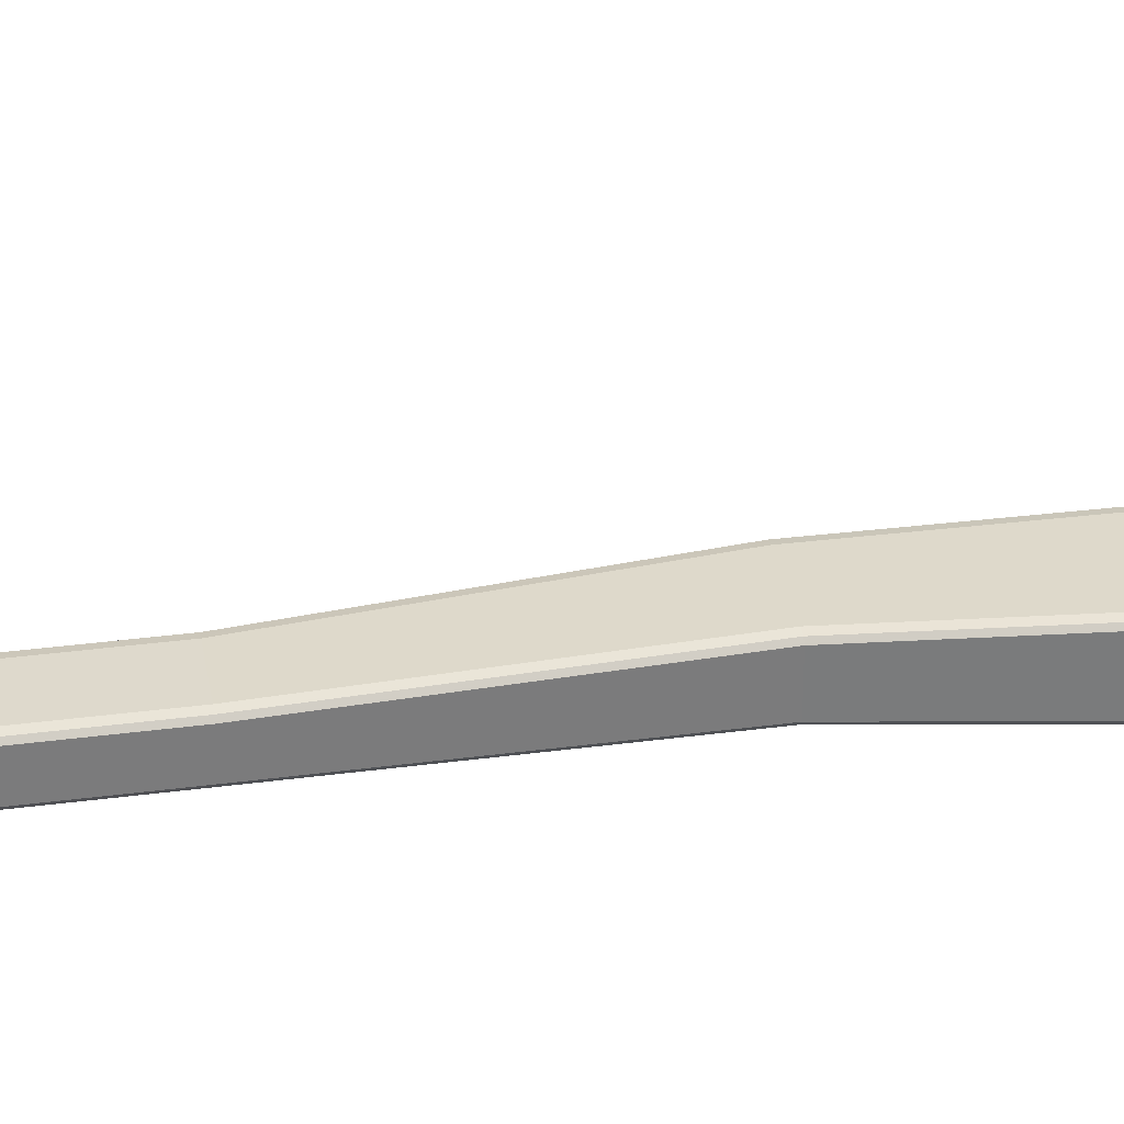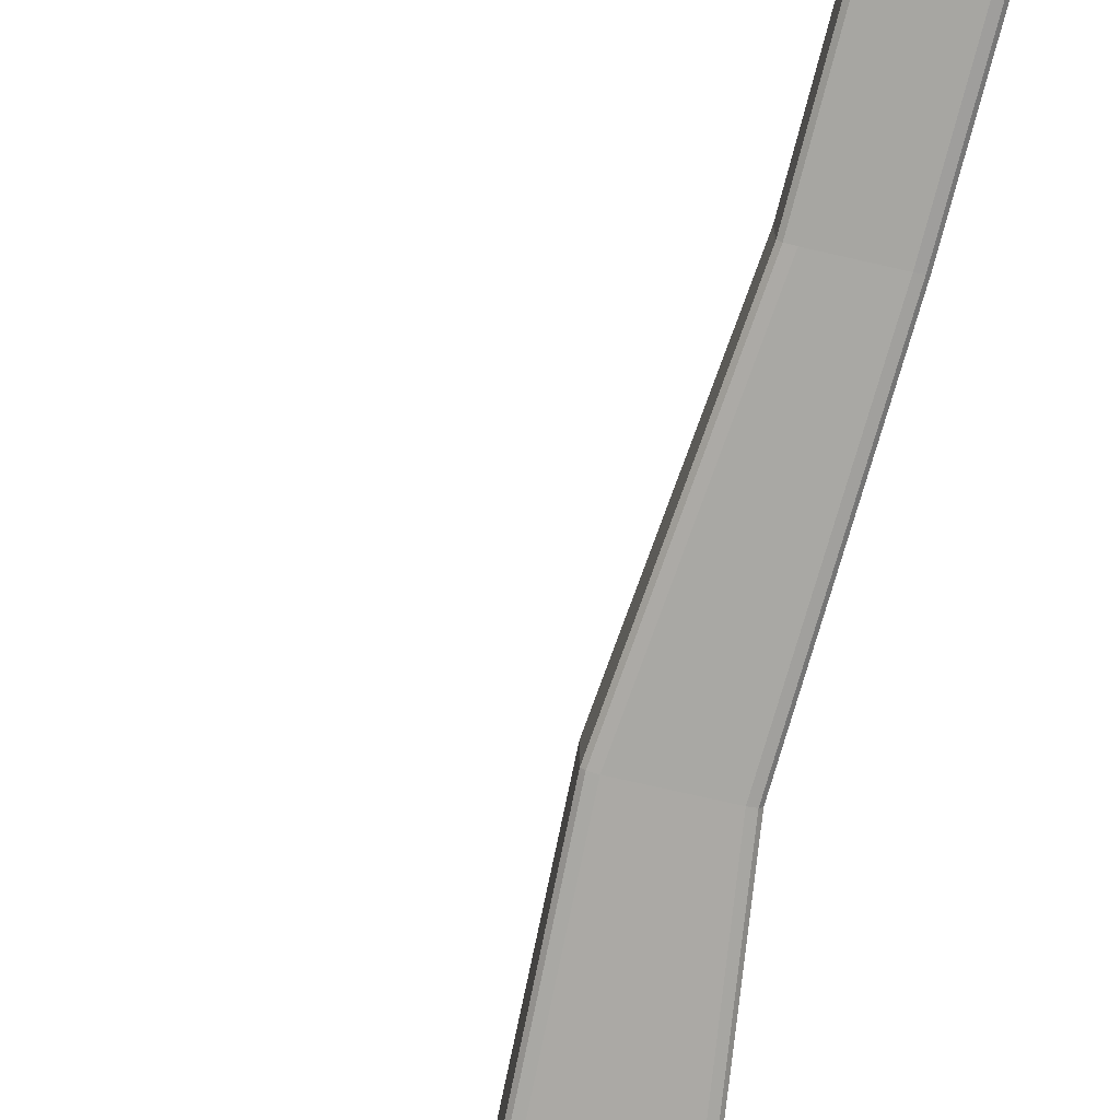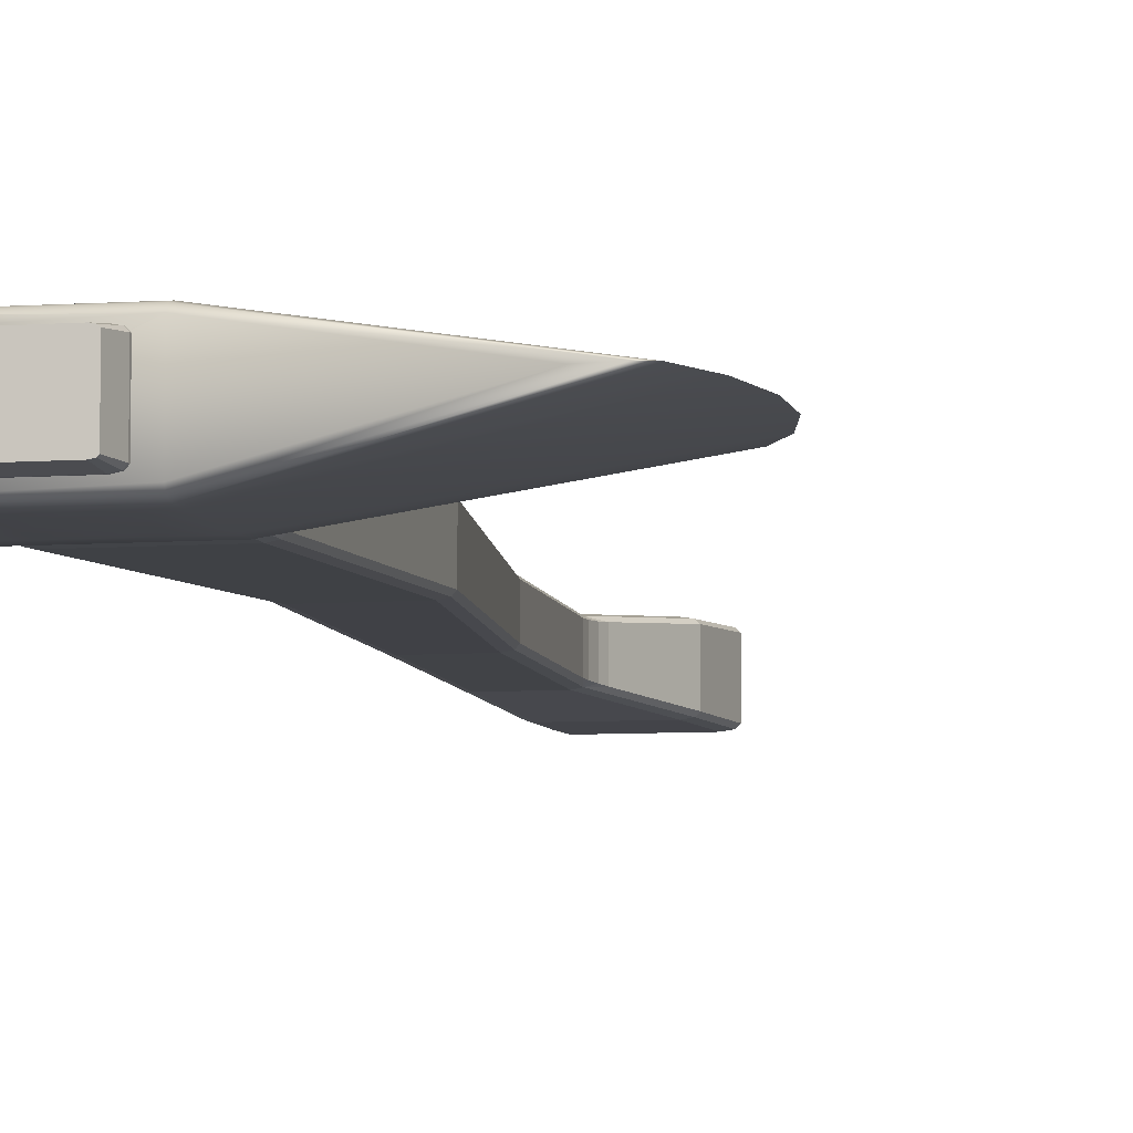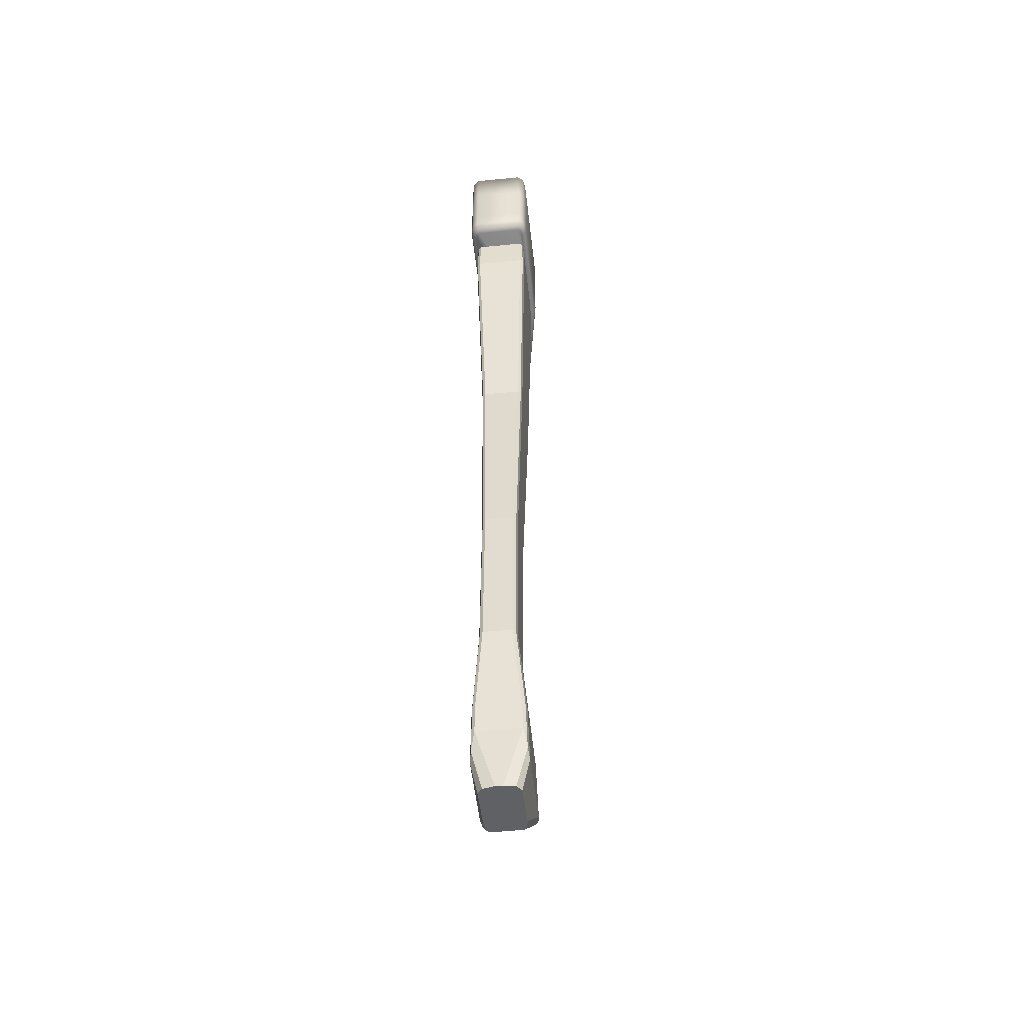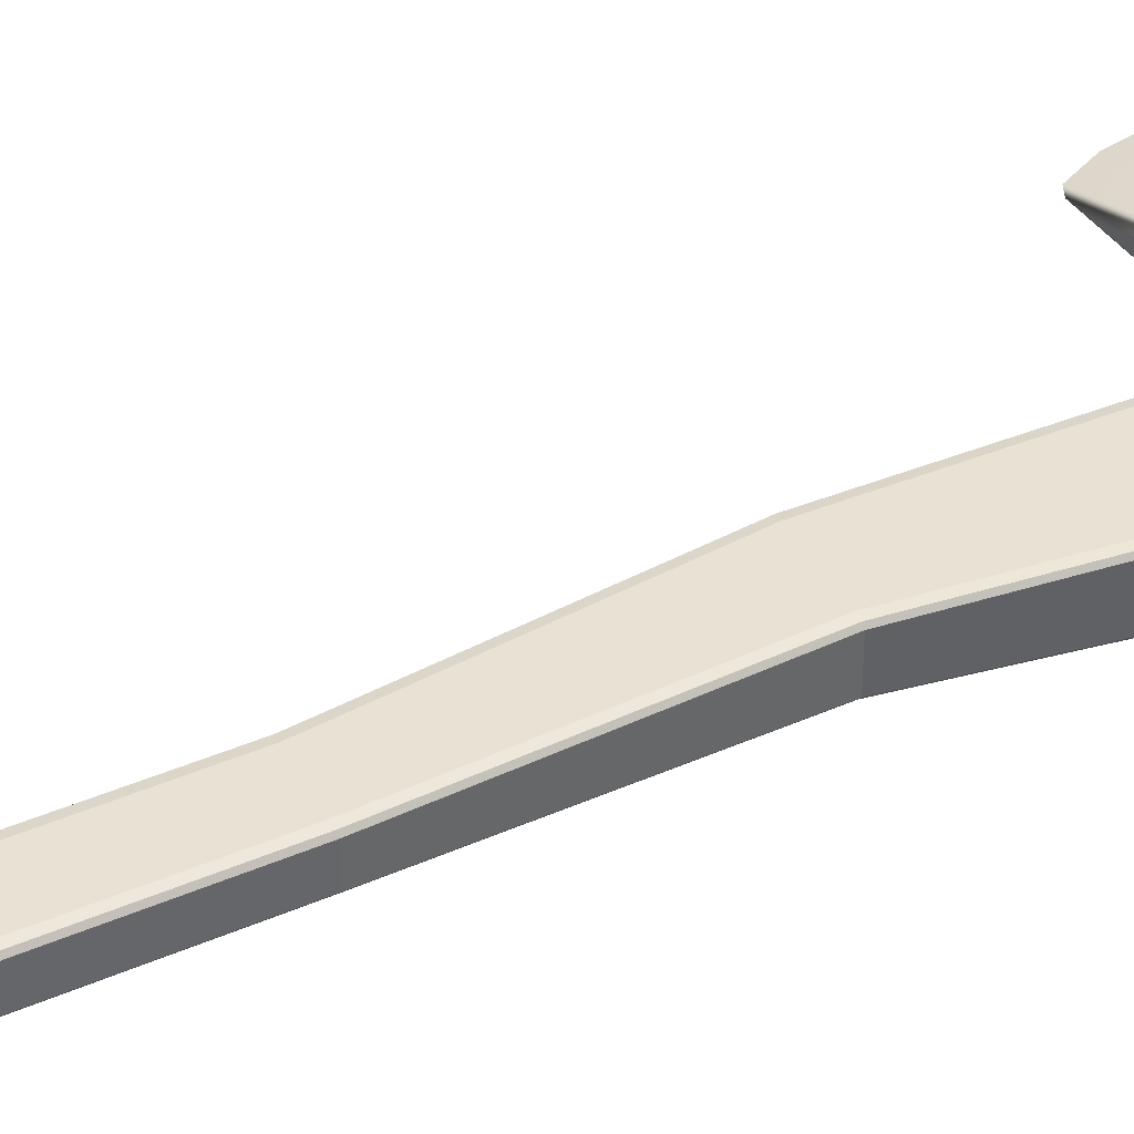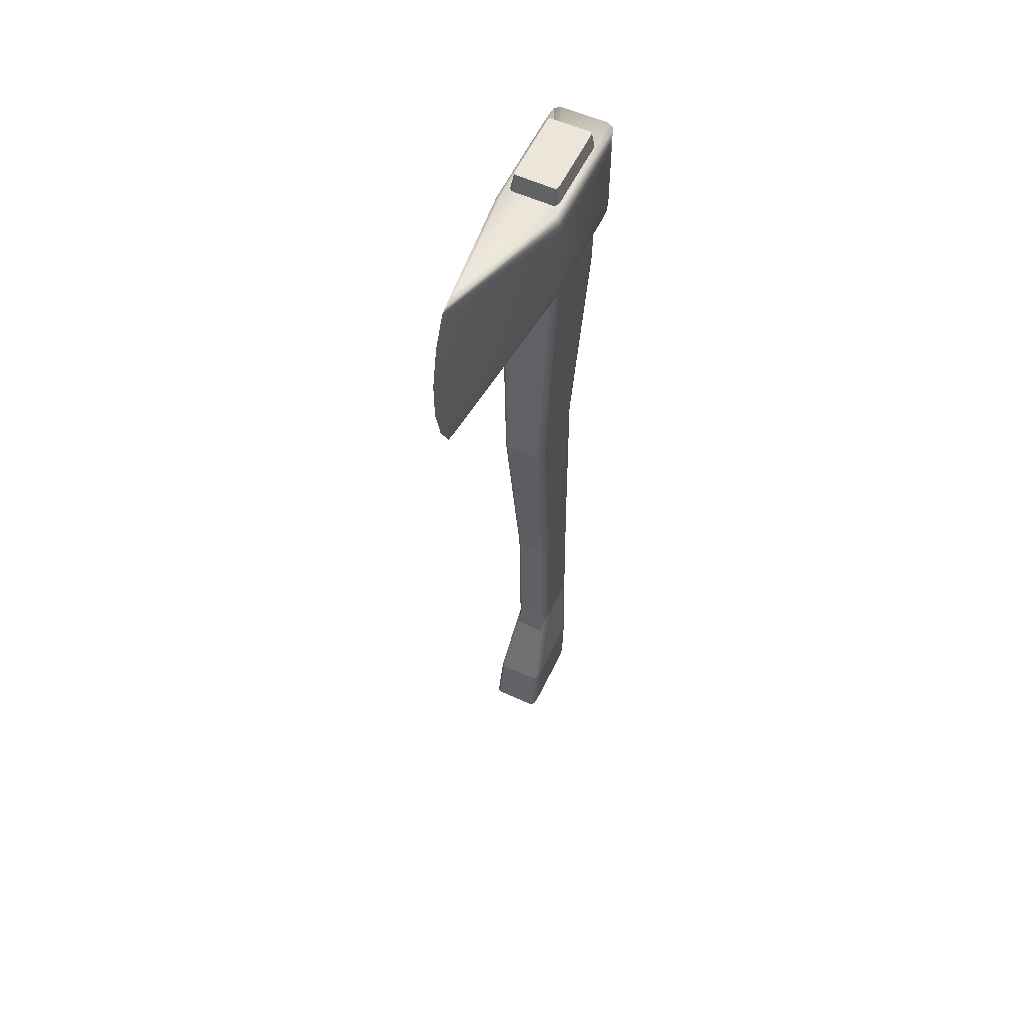
<metadata>
{"format":"obj","ext":"obj","renderer":"f3d","projection":"perspective","resolution":1024,"background":"white","views":[{"elev":31.9,"azim":81.0,"up":"+Z"},{"elev":-74.0,"azim":-12.9,"up":"+Z"},{"elev":-7.0,"azim":-167.9,"up":"+Z"},{"elev":-50.9,"azim":96.2,"up":"+Y"},{"elev":40.9,"azim":63.9,"up":"+Z"},{"elev":57.0,"azim":-64.6,"up":"+Y"}]}
</metadata>
<code>
o Axe_Cube.002
v -0.04791 1.009 -0.03519
v -0.04791 0.9696 -0.03519
v -0.04791 1.009 0.03519
v -0.04791 0.9696 0.03519
v -0.2534 0.9644 0.000222
v -0.2534 1.008 0.000222
v 0.08843 1.049 0.02584
v 0.08378 1.049 0.03245
v 0.08843 1.049 -0.02584
v 0.08378 1.049 -0.03245
v 0.08843 1.009 -0.02584
v 0.07255 1.009 -0.03519
v 0.08378 1.009 -0.03245
v 0.07255 0.9696 -0.03519
v 0.08843 0.9696 -0.02584
v 0.08378 0.9696 -0.03245
v 0.08843 0.9696 0.02584
v 0.07255 0.9696 0.03519
v 0.08378 0.9696 0.03245
v 0.07255 1.009 0.03519
v 0.08843 1.009 0.02584
v 0.08378 1.009 0.03245
v -0.04791 1.039 0.03519
v -0.04791 1.049 0.02926
v -0.04791 1.046 0.03345
v -0.04791 1.049 -0.02926
v -0.04791 1.039 -0.03519
v -0.04791 1.046 -0.03345
v -0.04791 0.9297 0.02926
v -0.04791 0.9396 0.03519
v -0.04791 0.9326 0.03345
v -0.04791 0.9396 -0.03519
v -0.04791 0.9297 -0.02926
v -0.04791 0.9326 -0.03345
v -0.1967 1.089 -0
v -0.2288 1.087 6.1e-05
v -0.2186 1.091 1.8e-05
v -0.2288 0.892 6.3e-05
v -0.1967 0.8905 -0
v -0.2186 0.8876 1.8e-05
v 0.08378 1.049 0.03245
v 0.07255 1.039 0.03519
v 0.07584 1.046 0.03438
v 0.07255 1.039 -0.03519
v 0.08378 1.049 -0.03245
v 0.07584 1.046 -0.03438
v 0.07859 0.9297 0.02469
v 0.08843 0.9396 0.02584
v 0.08555 0.9326 0.02551
v 0.07115 0.9297 0.02926
v 0.07255 0.9396 0.03519
v 0.07214 0.9326 0.03345
v 0.07625 0.9297 0.02802
v 0.08378 0.9396 0.03245
v 0.08158 0.9326 0.03115
v 0.07115 0.9297 -0.02926
v 0.07255 0.9396 -0.03519
v 0.07214 0.9326 -0.03345
v 0.07859 0.9297 -0.0247
v 0.08843 0.9396 -0.02584
v 0.08555 0.9326 -0.02551
v 0.07625 0.9297 -0.02802
v 0.08378 0.9396 -0.03245
v 0.08158 0.9326 -0.03115
v -0.04791 0.9546 0.03519
v -0.2439 0.9212 0.000142
v 0.07255 0.9546 0.03519
v -0.04791 0.9546 -0.03519
v 0.07255 0.9546 -0.03519
v 0.08843 0.9546 0.02584
v 0.08378 0.9546 0.03245
v 0.08843 0.9546 -0.02584
v 0.08378 0.9546 -0.03245
v -0.04791 1.024 0.03519
v 0.07255 1.024 0.03519
v -0.244 1.054 0.000143
v -0.04791 1.024 -0.03519
v 0.07255 1.024 -0.03519
v -0.01016 0.2102 -0.01937
v -0.017 0.2102 -0.01813
v -0.02499 0.3926 -0.01513
v -0.01549 0.3926 -0.01933
v -0.02221 0.3926 -0.0181
v -0.05398 0.6425 -0.01936
v -0.04479 0.6425 -0.02357
v -0.05128 0.6425 -0.02234
v 0.02958 0.6425 -0.01929
v 0.02129 0.6425 -0.02357
v 0.02715 0.6425 -0.02232
v 0.04353 0.3926 -0.01504
v 0.03525 0.3926 -0.01933
v 0.04111 0.3926 -0.01807
v 0.04881 0.2102 -0.01504
v 0.04052 0.2102 -0.01937
v 0.04639 0.2102 -0.0181
v -0.05398 0.6425 0.01936
v -0.04479 0.6425 0.02357
v -0.05128 0.6425 0.02234
v -0.02499 0.3926 0.01513
v -0.01549 0.3926 0.01933
v -0.02221 0.3926 0.0181
v -0.01016 0.2102 0.01937
v -0.017 0.2102 0.01813
v 0.04052 0.2102 0.01937
v 0.04881 0.2102 0.01504
v 0.04639 0.2102 0.0181
v 0.04353 0.3926 0.01503
v 0.03525 0.3926 0.01933
v 0.04111 0.3926 0.01807
v 0.02958 0.6425 0.01929
v 0.02129 0.6425 0.02357
v 0.02715 0.6425 0.02232
v 0.02077 0.02257 -0.02086
v 0.02896 0.02257 -0.003856
v 0.02656 0.02257 -0.01588
v -0.03827 0.02659 -0.01662
v -0.02658 0.02659 -0.02086
v -0.03485 0.02659 -0.01962
v -0.02658 0.02659 0.02086
v -0.03827 0.02659 0.01662
v -0.03485 0.02659 0.01962
v 0.02896 0.02257 0.003856
v 0.02077 0.02257 0.02086
v 0.02656 0.02257 0.01588
v -0.07118 0.06079 0.02427
v -0.0596 0.06071 0.02848
v -0.06779 0.06076 0.02725
v -0.04894 0.1187 0.02707
v -0.06007 0.1185 0.02287
v -0.05681 0.1185 0.02585
v 0.03617 0.1202 0.0226
v 0.02783 0.12 0.02696
v 0.03373 0.1201 0.02568
v 0.02155 0.06013 0.02841
v 0.03298 0.09012 0.0232
v 0.02831 0.06889 0.02688
v -0.0596 0.06071 -0.02848
v -0.07118 0.06079 -0.02427
v -0.06779 0.06076 -0.02725
v -0.06007 0.1185 -0.02287
v -0.04894 0.1187 -0.02707
v -0.05681 0.1185 -0.02585
v 0.02783 0.12 -0.02696
v 0.03617 0.1202 -0.0226
v 0.03373 0.1201 -0.02568
v 0.03298 0.09012 -0.0232
v 0.02155 0.06013 -0.02841
v 0.02831 0.06889 -0.02688
v -0.03878 0.8889 -0.02995
v -0.04788 0.8889 -0.02573
v -0.04521 0.8889 -0.02872
v 0.05009 0.8889 0.02995
v 0.05829 0.8889 0.02567
v 0.05589 0.8889 0.0287
v 0.05009 0.8889 -0.02995
v 0.05829 0.8889 -0.02567
v 0.05589 0.8889 -0.0287
v -0.03878 0.8889 0.02995
v -0.04788 0.8889 0.02573
v -0.04521 0.8889 0.02872
v -0.03068 1.068 0.02169
v -0.03998 1.011 0.02349
v -0.03572 1.051 0.02253
v -0.02626 1.068 0.02351
v -0.03098 1.009 0.02774
v -0.02803 1.051 0.02605
v -0.02964 1.068 0.02286
v -0.03734 1.01 0.02649
v -0.03354 1.051 0.02499
v 0.04905 1.068 0.02351
v 0.05009 1.008 0.02776
v 0.04979 1.05 0.02606
v 0.05265 1.068 0.02171
v 0.05826 1.007 0.02349
v 0.05661 1.05 0.02251
v 0.05169 1.068 0.02293
v 0.05587 1.007 0.02652
v 0.05464 1.05 0.02501
v -0.02626 1.068 -0.02351
v -0.03098 1.009 -0.02774
v -0.02803 1.051 -0.02606
v -0.03068 1.068 -0.02169
v -0.03998 1.011 -0.02349
v -0.03572 1.051 -0.02253
v -0.02964 1.068 -0.02286
v -0.03734 1.01 -0.02649
v -0.03354 1.051 -0.02499
v 0.05265 1.068 -0.02171
v 0.05826 1.007 -0.02349
v 0.05661 1.05 -0.02251
v 0.04905 1.068 -0.02351
v 0.05009 1.008 -0.02776
v 0.04979 1.05 -0.02606
v 0.05169 1.068 -0.02294
v 0.05587 1.007 -0.02652
v 0.05464 1.05 -0.02501
v -0.02674 0.1945 -0.01649
v -0.02032 0.2274 -0.01516
v -0.017 0.2102 -0.01813
v -0.02335 0.2047 -0.01582
v -0.021 0.2167 -0.01534
v -0.02032 0.2274 0.01516
v -0.02674 0.1945 0.01648
v -0.017 0.2102 0.01813
v -0.021 0.2167 0.01534
v -0.02335 0.2047 0.01582
f 154 177 171 152
f 137 147 113 117
f 151 186 180 149
f 132 128 126 134
f 150 183 186 151
f 125 138 116 120
f 144 93 105 131
f 93 90 107 105
f 149 155 88 85
f 150 84 96 159
f 79 94 143 141
f 85 88 91 82
f 128 132 104 102
f 102 104 108 100
f 87 156 153 110
f 84 81 99 96
f 99 202 204 103 101
f 146 135 122 114
f 116 118 117 113 115 114 122 124 123 119 121 120
f 97 111 152 158
f 81 198 202 99
f 144 131 135 146
f 147 137 141 143
f 129 140 138 125
f 134 126 119 123
f 82 91 94 79
f 168 160 158 165
f 90 87 110 107
f 100 108 111 97
f 189 156 157 195
f 180 192 155 149
f 156 189 174 153
f 153 174 177 154
f 197 140 129 203
f 80 83 82 79
f 81 84 86 83
f 83 86 85 82
f 156 87 89 157
f 157 89 88 155
f 87 90 92 89
f 89 92 91 88
f 90 93 95 92
f 92 95 94 91
f 159 96 98 160
f 160 98 97 158
f 96 99 101 98
f 98 101 100 97
f 204 203 129 130 103
f 101 103 102 100
f 105 107 109 106
f 106 109 108 104
f 107 110 112 109
f 109 112 111 108
f 144 146 148 145
f 145 148 147 143
f 138 140 142 139
f 139 142 141 137
f 126 128 130 127
f 127 130 129 125
f 132 134 136 133
f 133 136 135 131
f 119 126 127 121
f 121 127 125 120
f 137 117 118 139
f 139 118 116 138
f 103 130 128 102
f 131 105 106 133
f 133 106 104 132
f 79 141 142 80
f 199 198 81 83 80
f 122 135 136 124
f 124 136 134 123
f 113 147 148 115
f 115 148 146 114
f 143 94 95 145
f 145 95 93 144
f 84 150 151 86
f 86 151 149 85
f 110 153 154 112
f 112 154 152 111
f 195 157 155 192
f 183 150 159 162
f 158 152 171 165
f 161 167 164 170 176 173 188 194 191 179 185 182
f 182 185 187 184
f 184 187 186 183
f 185 179 181 187
f 187 181 180 186
f 173 176 178 175
f 175 178 177 174
f 176 170 172 178
f 178 172 171 177
f 194 188 190 196
f 196 190 189 195
f 191 194 196 193
f 193 196 195 192
f 167 161 163 169
f 169 163 162 168
f 164 167 169 166
f 166 169 168 165
f 161 182 184 163
f 163 184 183 162
f 165 171 172 166
f 166 172 170 164
f 174 189 190 175
f 175 190 188 173
f 192 180 181 193
f 193 181 179 191
f 162 159 160 168
f 197 200 199
f 200 201 199
f 201 198 199
f 202 205 204
f 205 206 204
f 206 203 204
f 197 203 206 200
f 200 206 205 201
f 201 205 202 198
f 80 142 140 197 199
f 11 9 7 21
f 1 12 14 2
f 68 32 38 66
f 77 1 6 76
f 24 41 8 7 9 10 45 26
f 33 56 62 59 47 53 50 29
f 77 78 12 1
f 68 69 57 32
f 74 75 42 23
f 65 67 18 4
f 1 2 5 6
f 65 4 5 66
f 4 18 20 3
f 33 29 39
f 4 3 6 5
f 22 8 41 43 42 75 20
f 71 19 18 67
f 15 11 21 17
f 72 60 63 73
f 21 7 8 22
f 10 13 12 78 44 46 45
f 9 11 13 10
f 70 17 19 71
f 11 15 16 13
f 13 16 14 12
f 72 15 17 70
f 73 63 57 69
f 17 21 22 19
f 19 22 20 18
f 74 23 36 76
f 39 29 31 40
f 40 31 30 38
f 33 39 40 34
f 34 40 38 32
f 35 26 28 37
f 37 28 27 36
f 24 35 37 25
f 25 37 36 23
f 59 62 64 61
f 61 64 63 60
f 62 56 58 64
f 64 58 57 63
f 53 47 49 55
f 55 49 48 54
f 50 53 55 52
f 52 55 54 51
f 41 24 25 43
f 43 25 23 42
f 44 27 28 46
f 46 28 26 45
f 47 59 61 49
f 49 61 60 48
f 32 57 58 34
f 34 58 56 33
f 51 30 31 52
f 52 31 29 50
f 24 26 35
f 16 73 69 14
f 60 72 70 48
f 48 70 71 54
f 15 72 73 16
f 54 71 67 51
f 30 65 66 38
f 30 51 67 65
f 2 14 69 68
f 2 68 66 5
f 3 74 76 6
f 3 20 75 74
f 27 44 78 77
f 27 77 76 36

</code>
